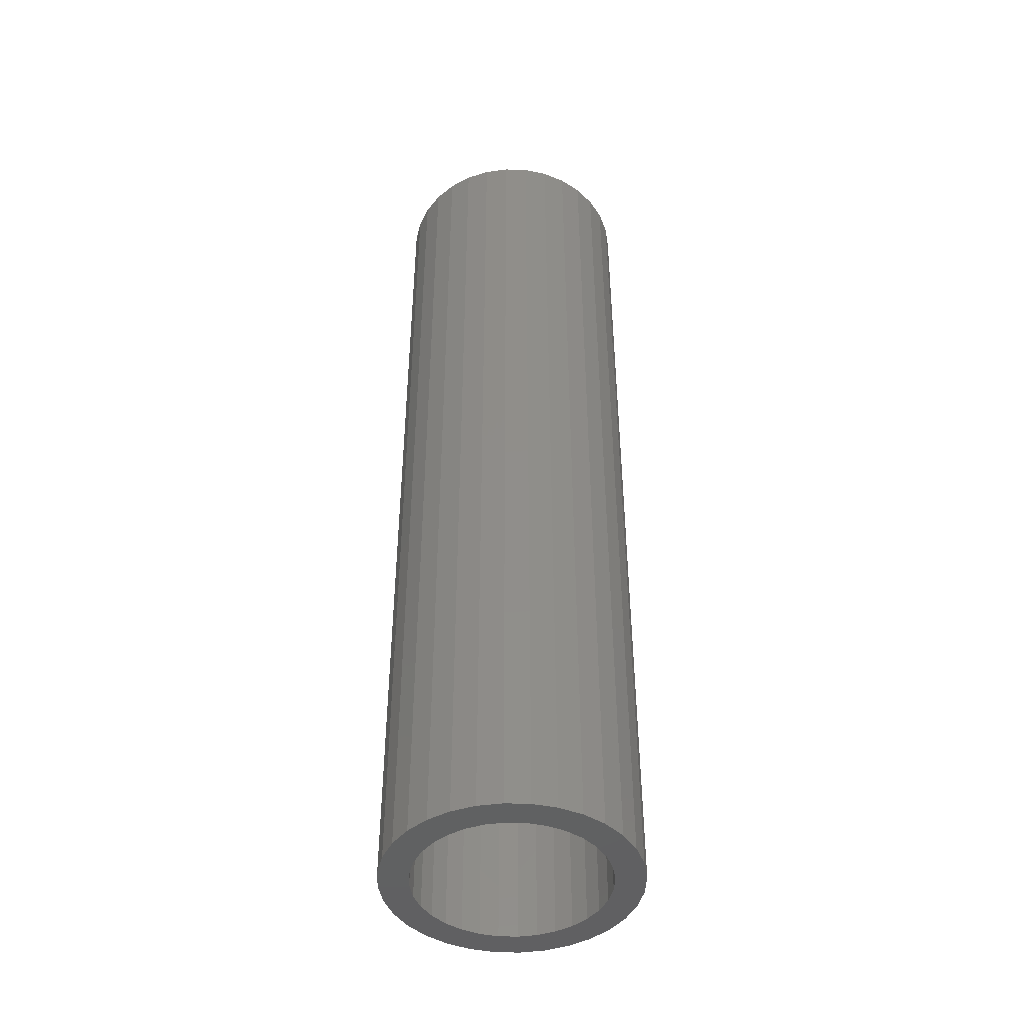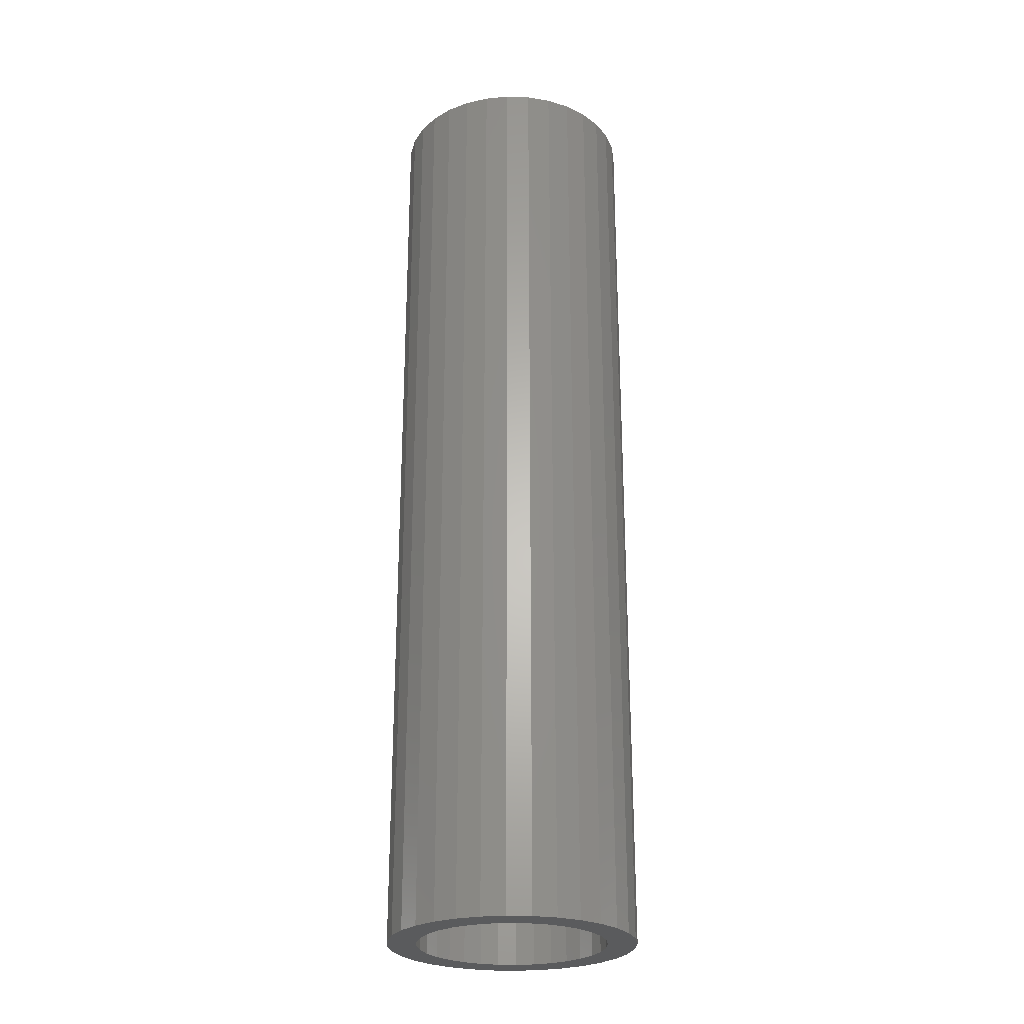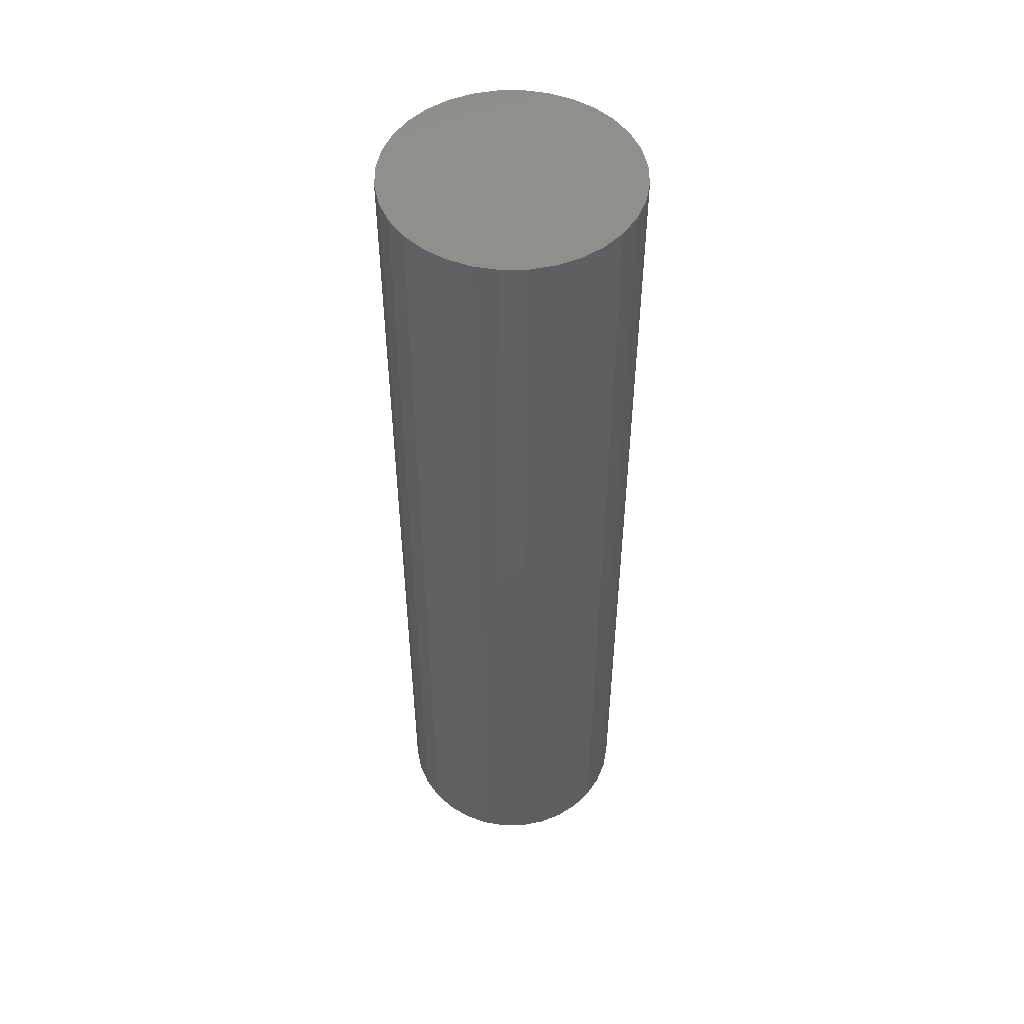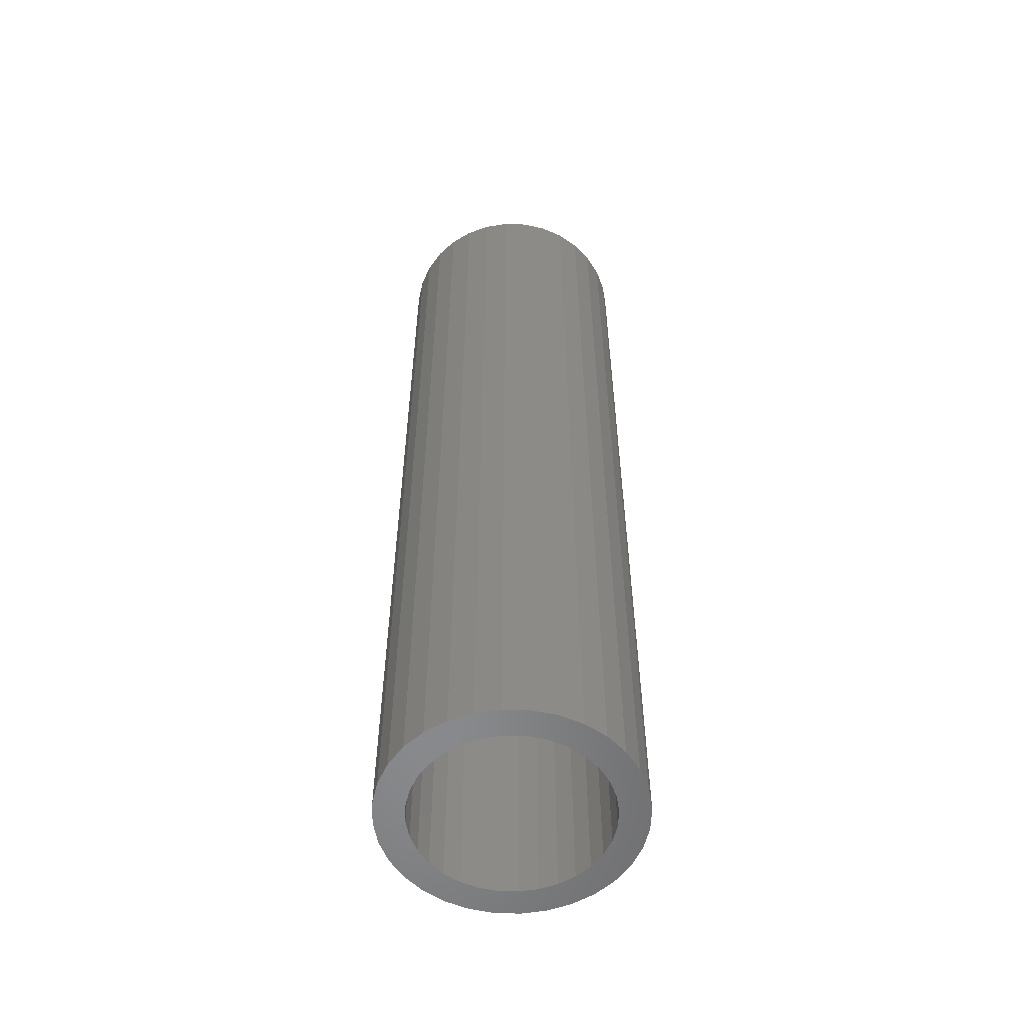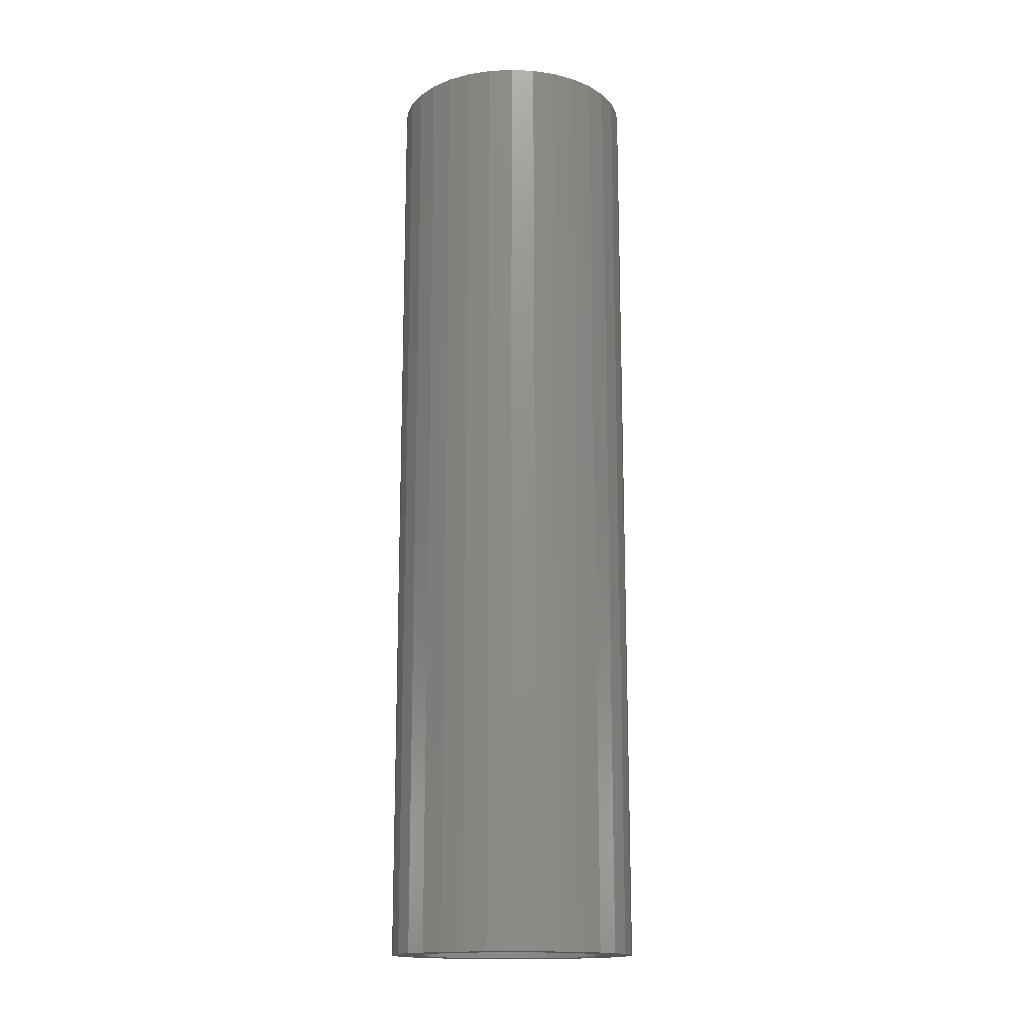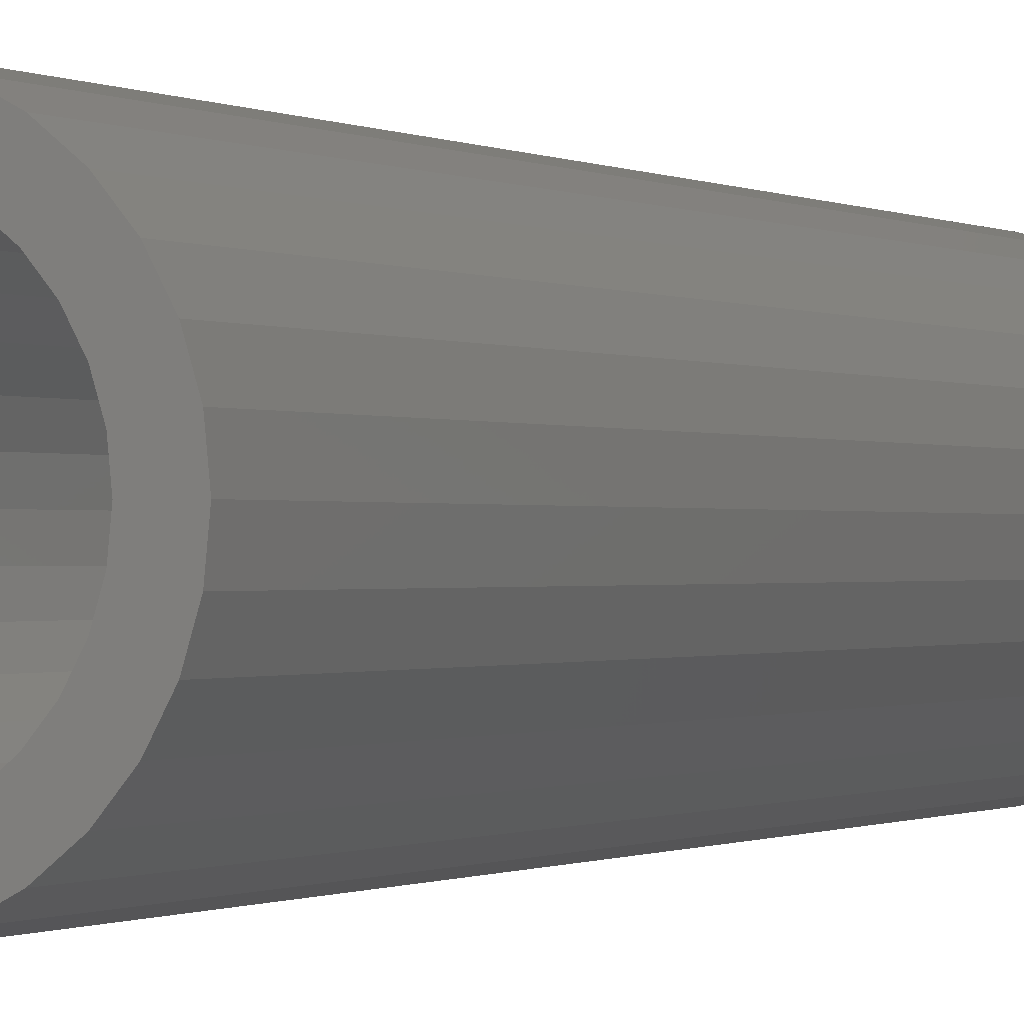
<metadata>
{"format":"stl","ext":"stl","renderer":"f3d","projection":"perspective","resolution":1024,"background":"white","views":[{"elev":-44.5,"azim":-176.6,"up":"+Y"},{"elev":-26.0,"azim":137.5,"up":"+Y"},{"elev":50.6,"azim":16.1,"up":"+Y"},{"elev":-55.6,"azim":172.6,"up":"+Y"},{"elev":-15.9,"azim":-146.0,"up":"+Y"},{"elev":-0.4,"azim":23.8,"up":"+Z"}]}
</metadata>
<code>
# stl→obj: 128 verts, 252 faces
v -0.04847 -0.75 0.08287
v -0.06357 -0.75 0.07048
v -0.007965 -0.75 0.07477
v -0.02227 -0.75 0.07043
v -0.03545 -0.75 0.06339
v -0.07597 -0.75 0.05537
v -0.047 -0.75 0.05391
v -0.05648 -0.75 0.04235
v -0.08518 -0.75 0.03814
v -0.07597 -0.75 -0.05537
v -0.047 -0.75 -0.05391
v -0.05648 -0.75 -0.04235
v -0.03545 -0.75 -0.06339
v -0.06357 -0.75 -0.07048
v -0.02227 -0.75 -0.07043
v -0.007965 -0.75 -0.07477
v -0.04847 -0.75 -0.08287
v 0.06228 -0.75 0.08287
v 0.02178 -0.75 0.07477
v 0.03608 -0.75 0.07043
v 0.07739 -0.75 0.07048
v 0.04926 -0.75 0.06339
v 0.08978 -0.75 0.05537
v 0.06081 -0.75 0.05391
v 0.07029 -0.75 0.04235
v 0.08978 -0.75 -0.05537
v 0.09899 -0.75 -0.03814
v 0.07029 -0.75 -0.04235
v 0.06081 -0.75 -0.05391
v 0.04926 -0.75 -0.06339
v 0.07739 -0.75 -0.07048
v 0.03608 -0.75 -0.07043
v 0.02178 -0.75 -0.07477
v 0.06228 -0.75 -0.08287
v 0.006908 -0.75 -0.07623
v -0.03123 -0.75 -0.09208
v -0.01254 -0.75 -0.09776
v 0.006908 -0.75 -0.09967
v 0.02635 -0.75 -0.09776
v 0.04505 -0.75 -0.09208
v 0.006908 -0.75 0.07623
v 0.04505 -0.75 0.09208
v 0.02635 -0.75 0.09776
v 0.006908 -0.75 0.09967
v -0.01254 -0.75 0.09776
v -0.03123 -0.75 0.09208
v -0.08518 -0.75 -0.03814
v -0.06352 -0.75 -0.02917
v -0.09085 -0.75 -0.01944
v -0.06786 -0.75 -0.01487
v -0.09276 -0.75 -1.52e-16
v -0.06933 -0.75 -1.204e-16
v -0.09085 -0.75 0.01944
v -0.06786 -0.75 0.01487
v -0.06352 -0.75 0.02917
v 0.09899 -0.75 0.03814
v 0.07734 -0.75 0.02917
v 0.1047 -0.75 0.01944
v 0.08168 -0.75 0.01487
v 0.1066 -0.75 4.037e-17
v 0.08314 -0.75 2.673e-17
v 0.1047 -0.75 -0.01944
v 0.08168 -0.75 -0.01487
v 0.07734 -0.75 -0.02917
v 0.006908 -0.007812 -0.07623
v 0.02178 -0.007812 -0.07477
v 0.03608 -0.007812 -0.07043
v 0.04926 -0.007812 -0.06339
v 0.06081 -0.007812 -0.05391
v 0.07029 -0.007812 -0.04235
v 0.07734 -0.007812 -0.02917
v 0.08168 -0.007812 -0.01487
v 0.08314 -0.007812 7.576e-17
v -0.007965 -0.007812 -0.07477
v -0.02227 -0.007812 -0.07043
v -0.03545 -0.007812 -0.06339
v -0.047 -0.007812 -0.05391
v -0.05648 -0.007812 -0.04235
v -0.06352 -0.007812 -0.02917
v -0.06786 -0.007812 -0.01487
v -0.06933 -0.007812 -1.204e-16
v 0.006908 -0.007812 0.07623
v -0.007965 -0.007812 0.07477
v -0.02227 -0.007812 0.07043
v -0.03545 -0.007812 0.06339
v -0.047 -0.007812 0.05391
v -0.05648 -0.007812 0.04235
v -0.06352 -0.007812 0.02917
v -0.06786 -0.007812 0.01487
v 0.02178 -0.007812 0.07477
v 0.03608 -0.007812 0.07043
v 0.04926 -0.007812 0.06339
v 0.06081 -0.007812 0.05391
v 0.07029 -0.007812 0.04235
v 0.07734 -0.007812 0.02917
v 0.08168 -0.007812 0.01487
v 0.1066 0.01562 1.045e-16
v 0.1047 0.01562 -0.01944
v 0.09899 0.01562 -0.03814
v 0.08978 0.01562 -0.05537
v 0.07739 0.01562 -0.07048
v 0.06228 0.01562 -0.08287
v 0.04505 0.01562 -0.09208
v 0.02635 0.01562 -0.09776
v 0.006908 0.01562 -0.09967
v -0.01254 0.01562 -0.09776
v -0.03123 0.01562 -0.09208
v -0.04847 0.01562 -0.08287
v -0.06357 0.01562 -0.07048
v -0.07597 0.01562 -0.05537
v -0.08518 0.01562 -0.03814
v -0.09085 0.01562 -0.01944
v -0.09276 0.01562 -1.52e-16
v -0.09085 0.01562 0.01944
v -0.08518 0.01562 0.03814
v -0.07597 0.01562 0.05537
v -0.06357 0.01562 0.07048
v -0.04847 0.01562 0.08287
v -0.03123 0.01562 0.09208
v -0.01254 0.01562 0.09776
v 0.006908 0.01562 0.09967
v 0.02635 0.01562 0.09776
v 0.04505 0.01562 0.09208
v 0.06228 0.01562 0.08287
v 0.07739 0.01562 0.07048
v 0.08978 0.01562 0.05537
v 0.09899 0.01562 0.03814
v 0.1047 0.01562 0.01944
f 1 2 3
f 3 2 4
f 5 4 2
f 2 6 5
f 5 6 7
f 8 7 6
f 6 9 8
f 10 11 12
f 13 11 10
f 10 14 13
f 13 14 15
f 16 15 14
f 14 17 16
f 18 19 20
f 18 20 21
f 21 20 22
f 21 22 23
f 22 24 23
f 23 24 25
f 26 27 28
f 26 28 29
f 26 29 30
f 26 30 31
f 31 30 32
f 31 32 33
f 31 33 34
f 35 16 17
f 35 17 36
f 35 36 37
f 35 37 38
f 35 38 39
f 35 39 40
f 35 40 34
f 35 34 33
f 41 19 18
f 41 18 42
f 41 42 43
f 41 43 44
f 41 44 45
f 41 45 46
f 41 46 1
f 41 1 3
f 10 12 47
f 47 12 48
f 47 48 49
f 49 48 50
f 49 50 51
f 51 50 52
f 51 52 53
f 53 52 54
f 53 54 9
f 9 54 55
f 9 55 8
f 23 25 56
f 56 25 57
f 56 57 58
f 58 57 59
f 58 59 60
f 60 59 61
f 60 61 62
f 62 61 63
f 62 63 27
f 27 63 64
f 27 64 28
f 65 33 66
f 66 33 32
f 66 32 67
f 67 32 30
f 67 30 68
f 68 30 29
f 68 29 69
f 69 29 28
f 69 28 70
f 70 28 64
f 70 64 71
f 71 64 63
f 71 63 72
f 72 63 61
f 72 61 73
f 33 65 35
f 35 65 74
f 35 74 16
f 16 74 75
f 16 75 15
f 15 75 76
f 15 76 13
f 13 76 77
f 13 77 11
f 11 77 78
f 11 78 12
f 12 78 79
f 12 79 48
f 48 79 80
f 48 80 50
f 50 80 81
f 50 81 52
f 82 3 83
f 83 3 4
f 83 4 84
f 84 4 5
f 84 5 85
f 85 5 7
f 85 7 86
f 86 7 8
f 86 8 87
f 87 8 55
f 87 55 88
f 88 55 54
f 88 54 89
f 89 54 52
f 89 52 81
f 3 82 41
f 41 82 90
f 41 90 19
f 19 90 91
f 19 91 20
f 20 91 92
f 20 92 22
f 22 92 93
f 22 93 24
f 24 93 94
f 24 94 25
f 25 94 95
f 25 95 57
f 57 95 96
f 57 96 59
f 59 96 73
f 59 73 61
f 97 60 98
f 98 60 62
f 98 62 99
f 99 62 27
f 99 27 100
f 100 27 26
f 100 26 101
f 101 26 31
f 101 31 102
f 102 31 34
f 102 34 103
f 103 34 40
f 103 40 104
f 104 40 39
f 104 39 105
f 105 39 38
f 105 38 106
f 106 38 37
f 106 37 107
f 107 37 36
f 107 36 108
f 108 36 17
f 108 17 109
f 109 17 14
f 109 14 110
f 110 14 10
f 110 10 111
f 111 10 47
f 111 47 112
f 112 47 49
f 112 49 113
f 113 49 51
f 113 51 114
f 114 51 53
f 114 53 115
f 115 53 9
f 115 9 116
f 116 9 6
f 116 6 117
f 117 6 2
f 117 2 118
f 118 2 1
f 118 1 119
f 119 1 46
f 119 46 120
f 120 46 45
f 120 45 121
f 121 45 44
f 121 44 122
f 122 44 43
f 122 43 123
f 123 43 42
f 123 42 124
f 124 42 18
f 124 18 125
f 125 18 21
f 125 21 126
f 126 21 23
f 126 23 127
f 127 23 56
f 127 56 128
f 128 56 58
f 128 58 97
f 97 58 60
f 121 122 120
f 119 120 122
f 123 119 122
f 118 119 123
f 124 118 123
f 103 107 102
f 106 107 103
f 104 106 103
f 105 106 104
f 107 108 102
f 102 108 109
f 102 109 101
f 101 109 110
f 101 110 100
f 100 110 111
f 100 111 99
f 99 111 112
f 99 112 98
f 98 112 113
f 98 113 97
f 97 113 114
f 97 114 128
f 128 114 115
f 128 115 127
f 127 115 116
f 127 116 126
f 126 116 117
f 126 117 125
f 125 117 118
f 125 118 124
f 83 90 82
f 90 83 84
f 90 84 91
f 91 84 85
f 91 85 92
f 92 85 86
f 92 86 93
f 69 76 68
f 68 76 75
f 68 75 67
f 67 75 74
f 67 74 66
f 66 74 65
f 93 86 94
f 94 86 87
f 94 87 95
f 95 87 88
f 95 88 96
f 96 88 89
f 96 89 73
f 73 89 81
f 73 81 72
f 72 81 80
f 72 80 71
f 71 80 79
f 71 79 70
f 70 79 78
f 70 78 69
f 69 78 77
f 69 77 76

</code>
